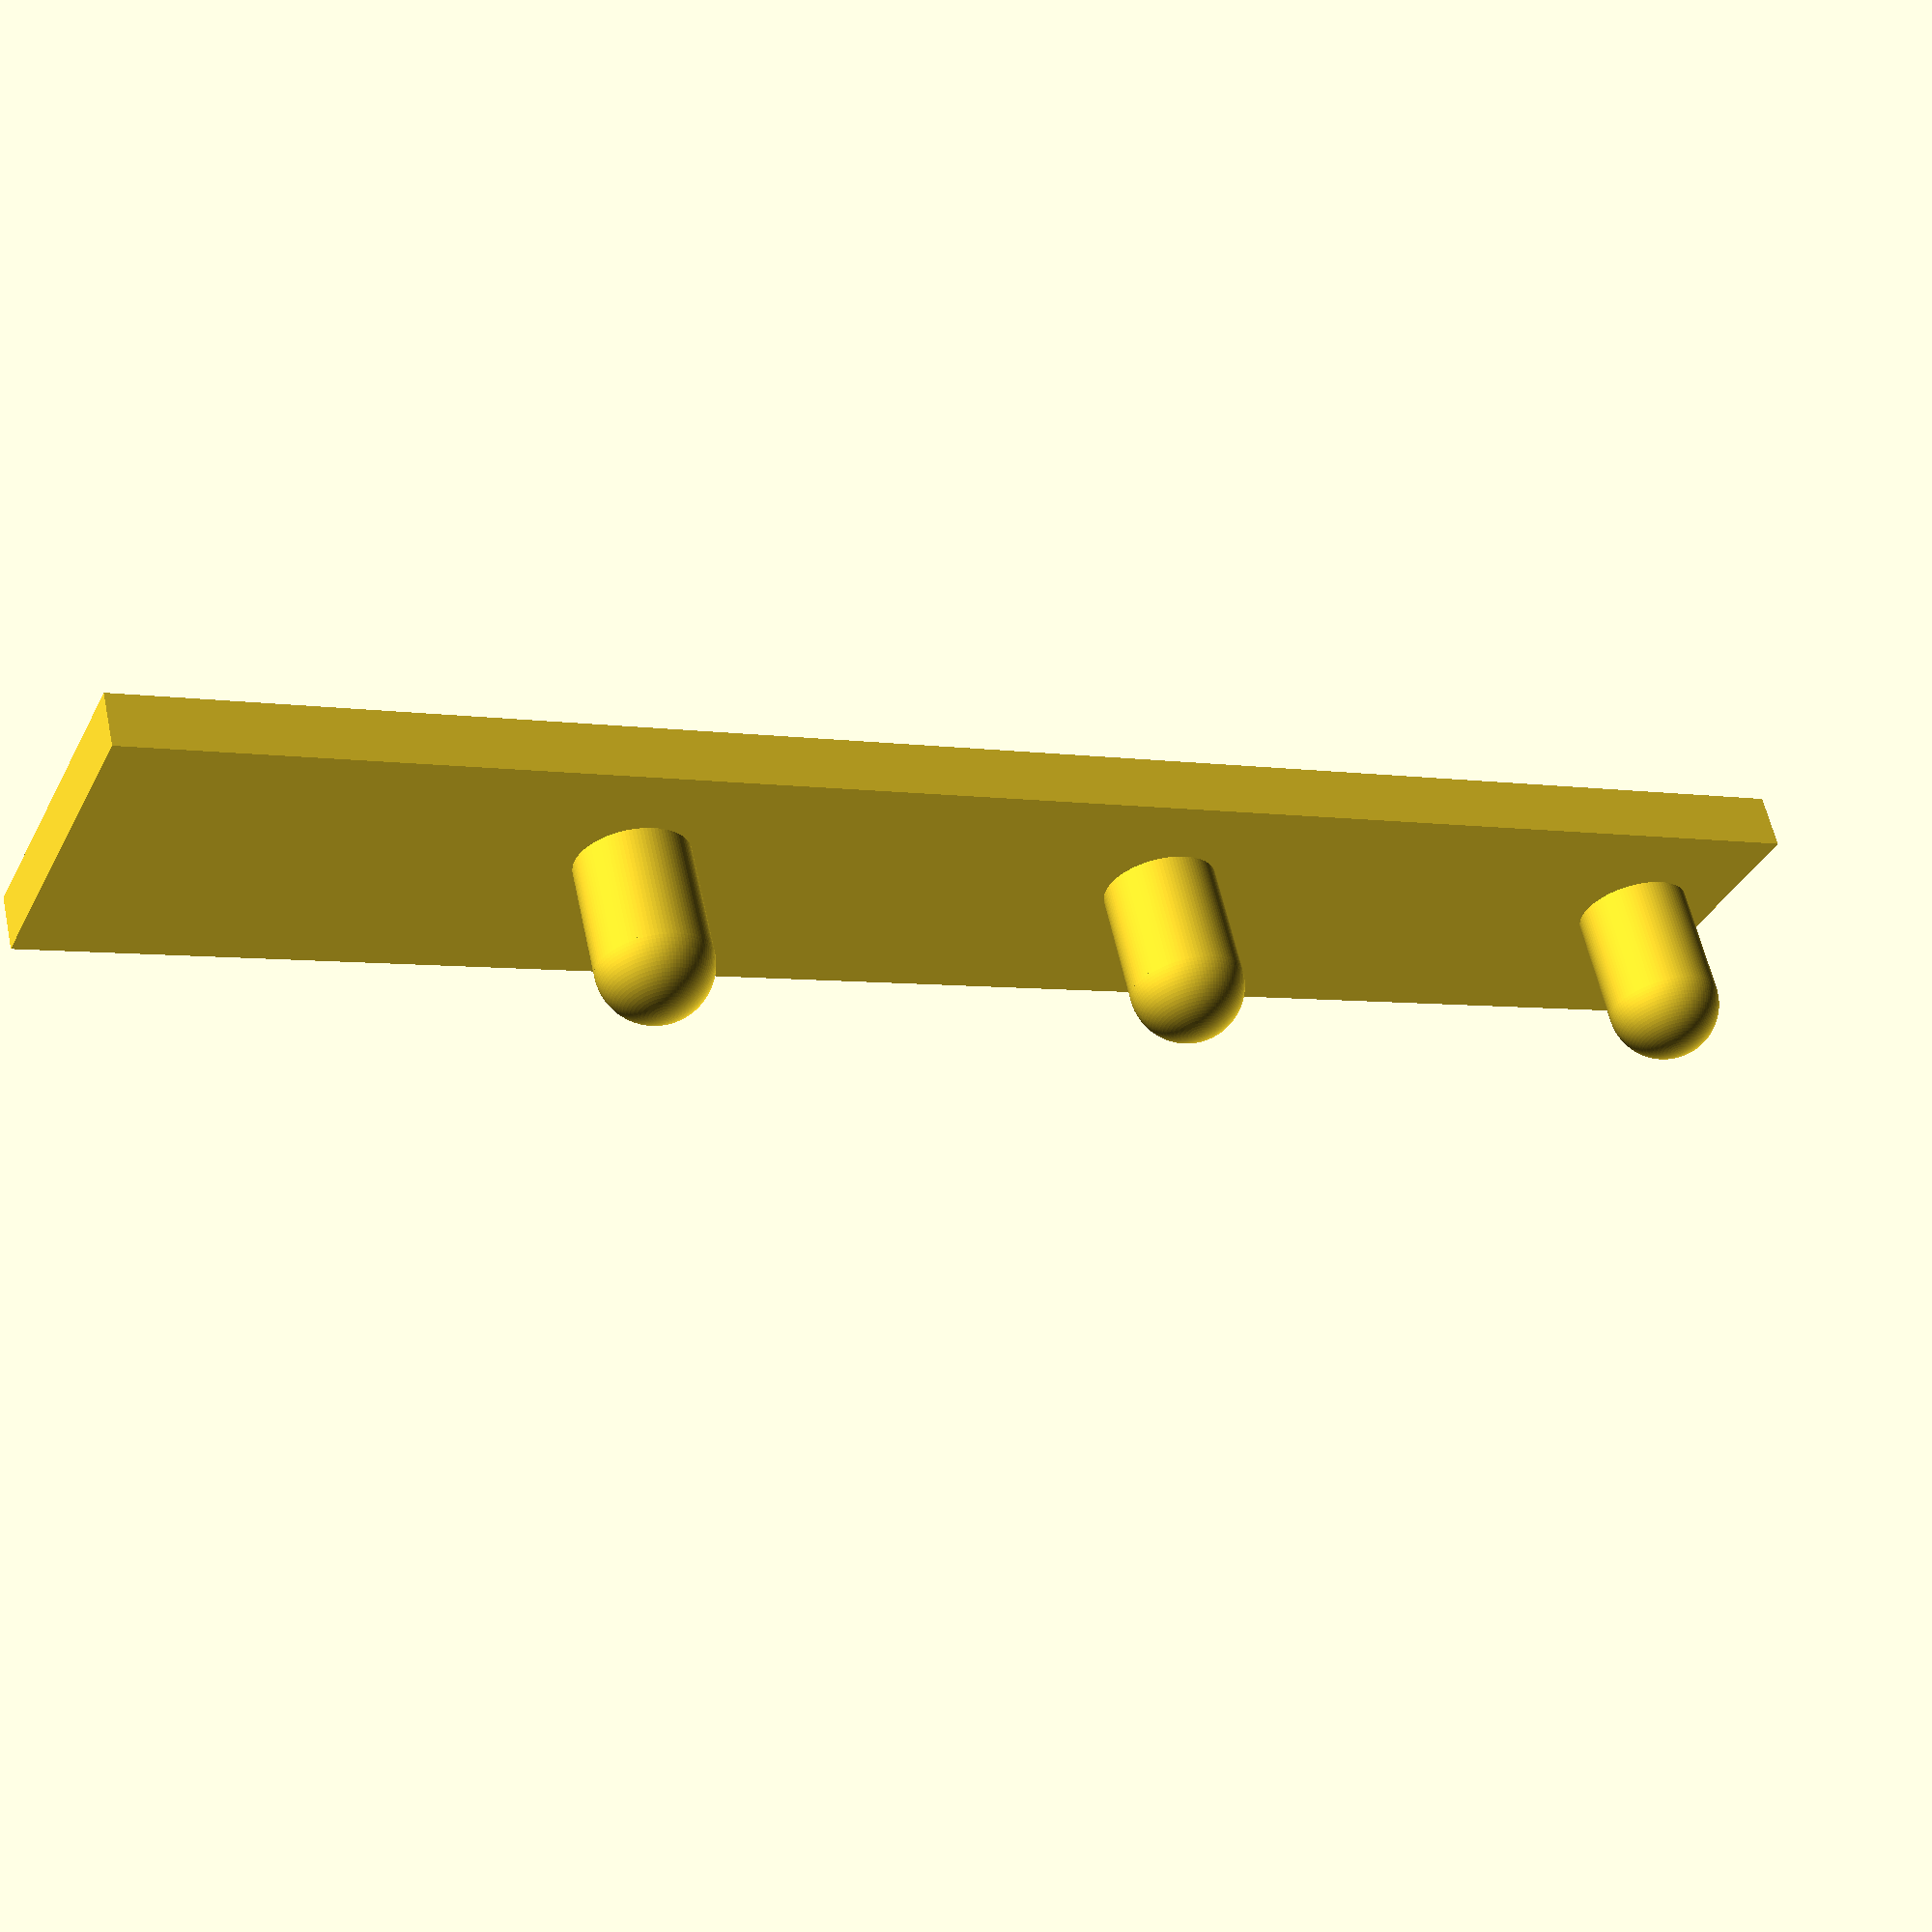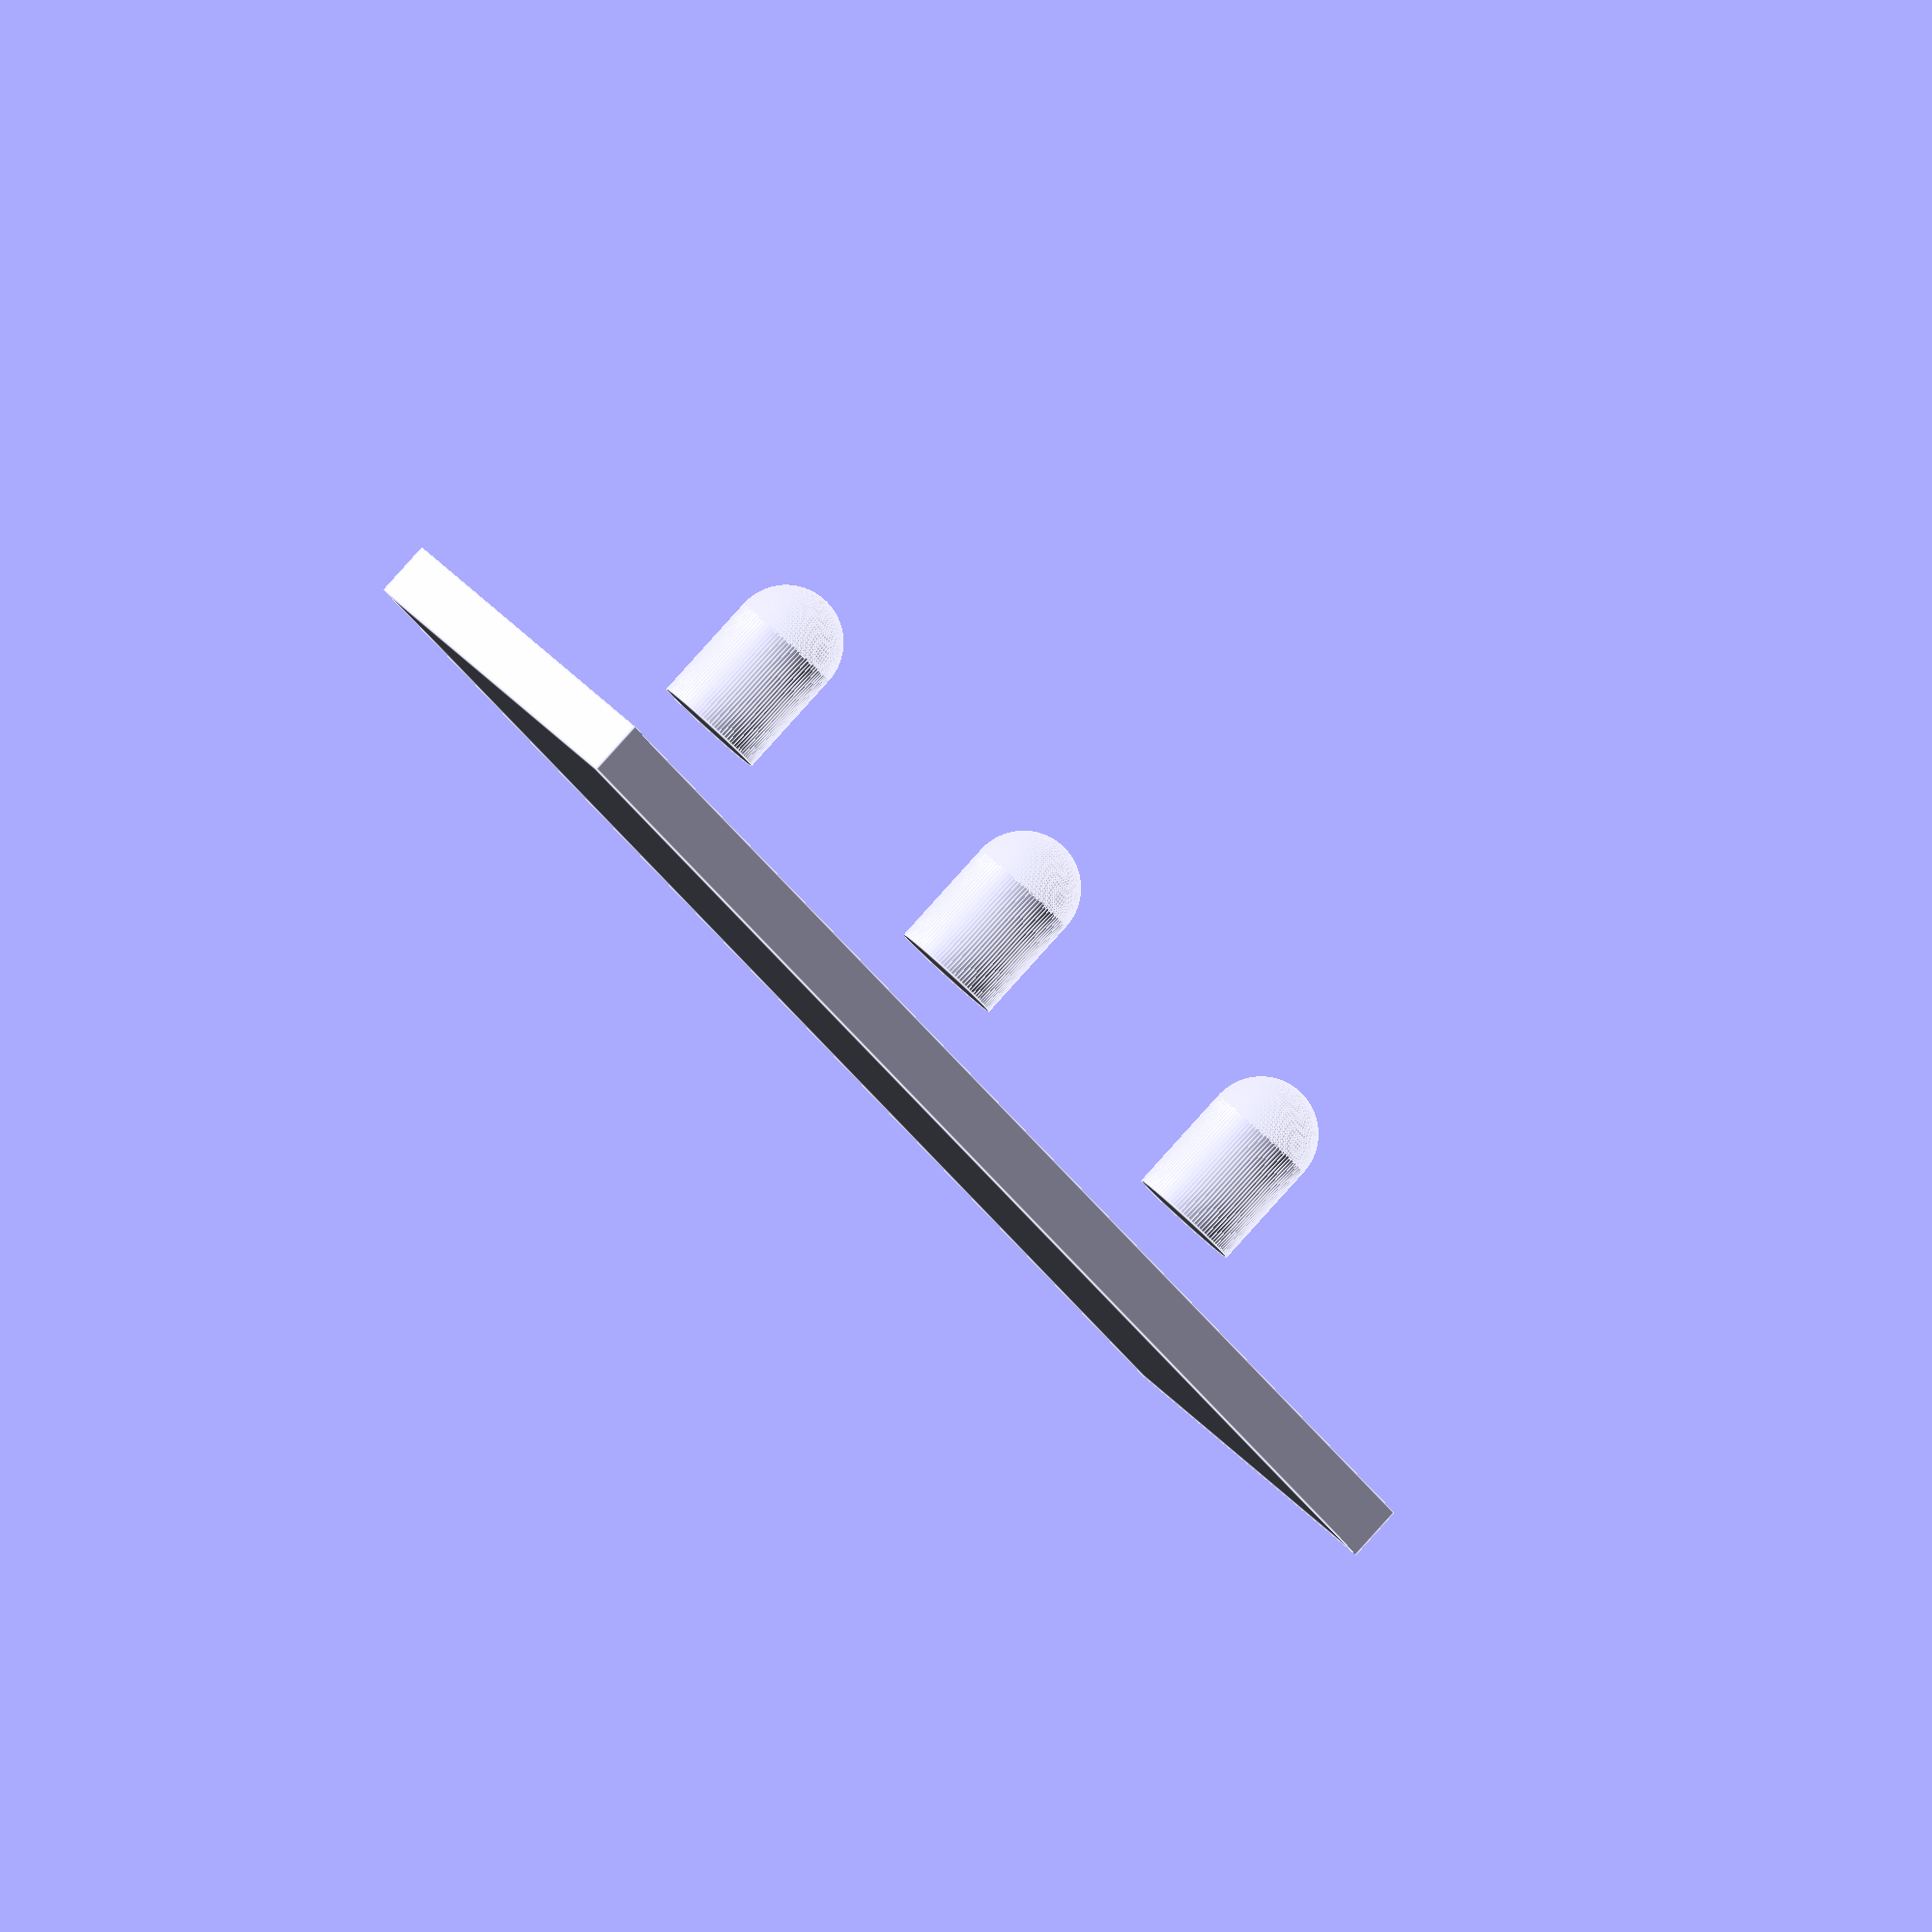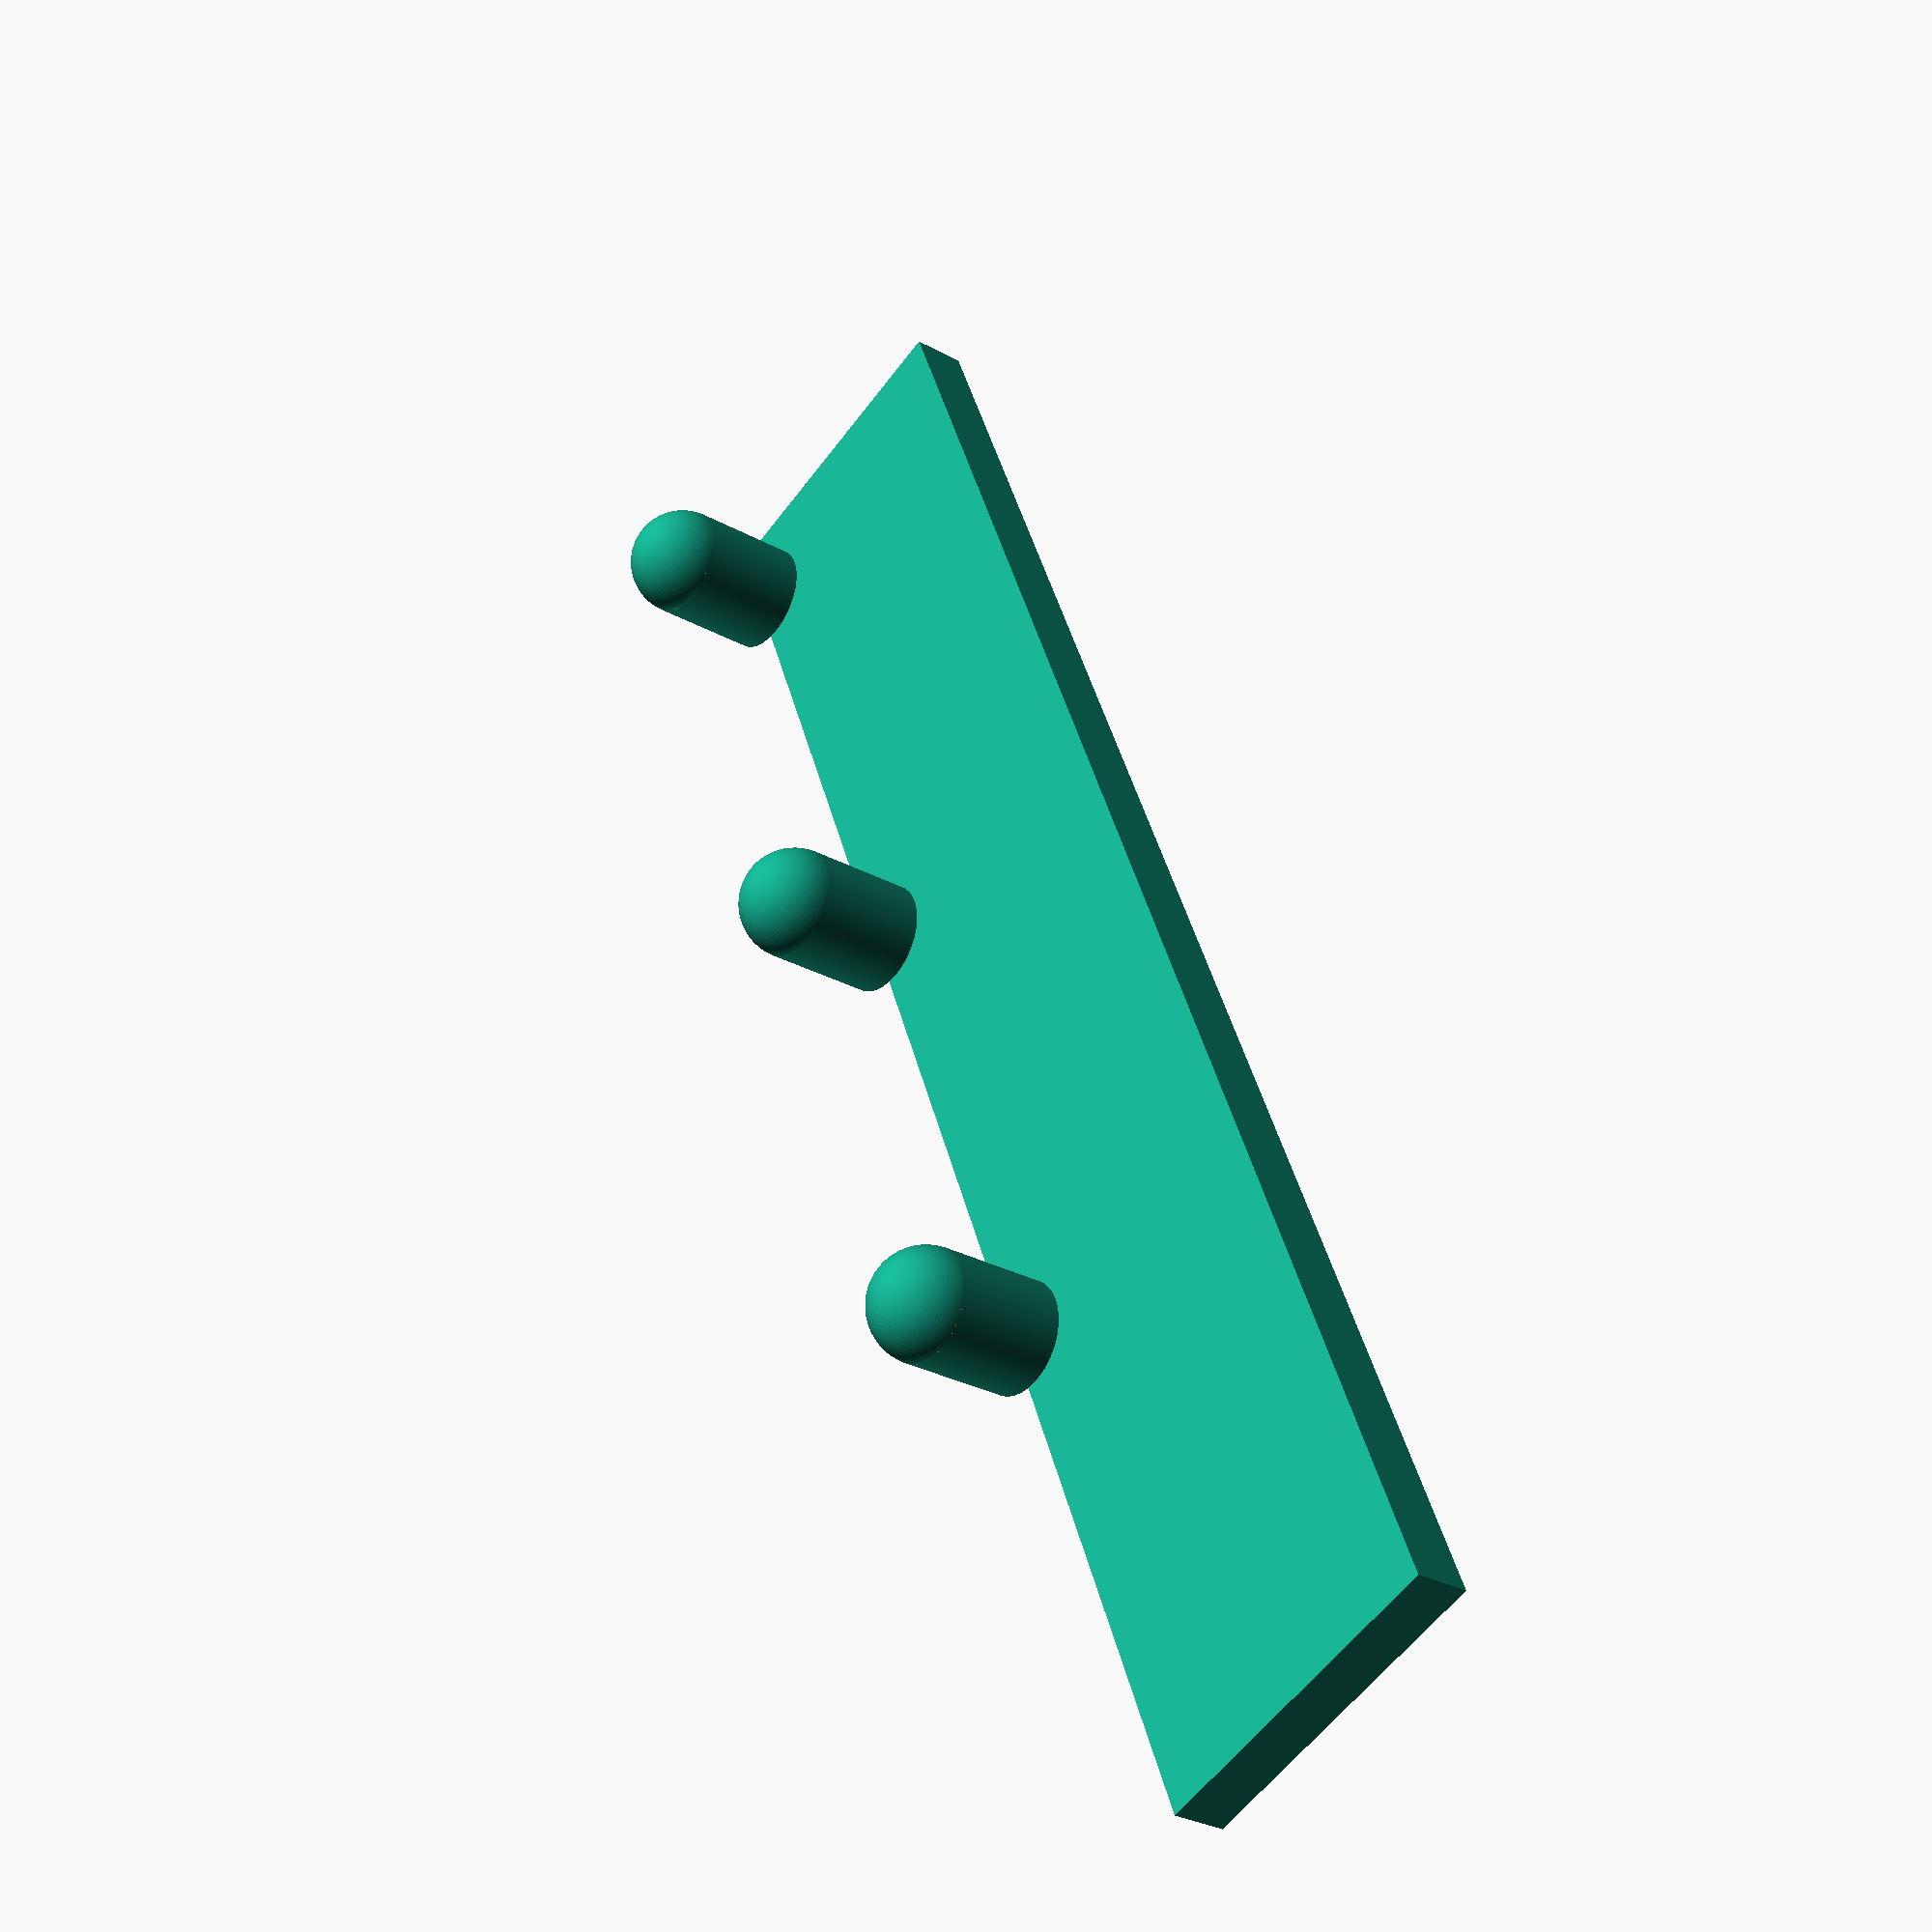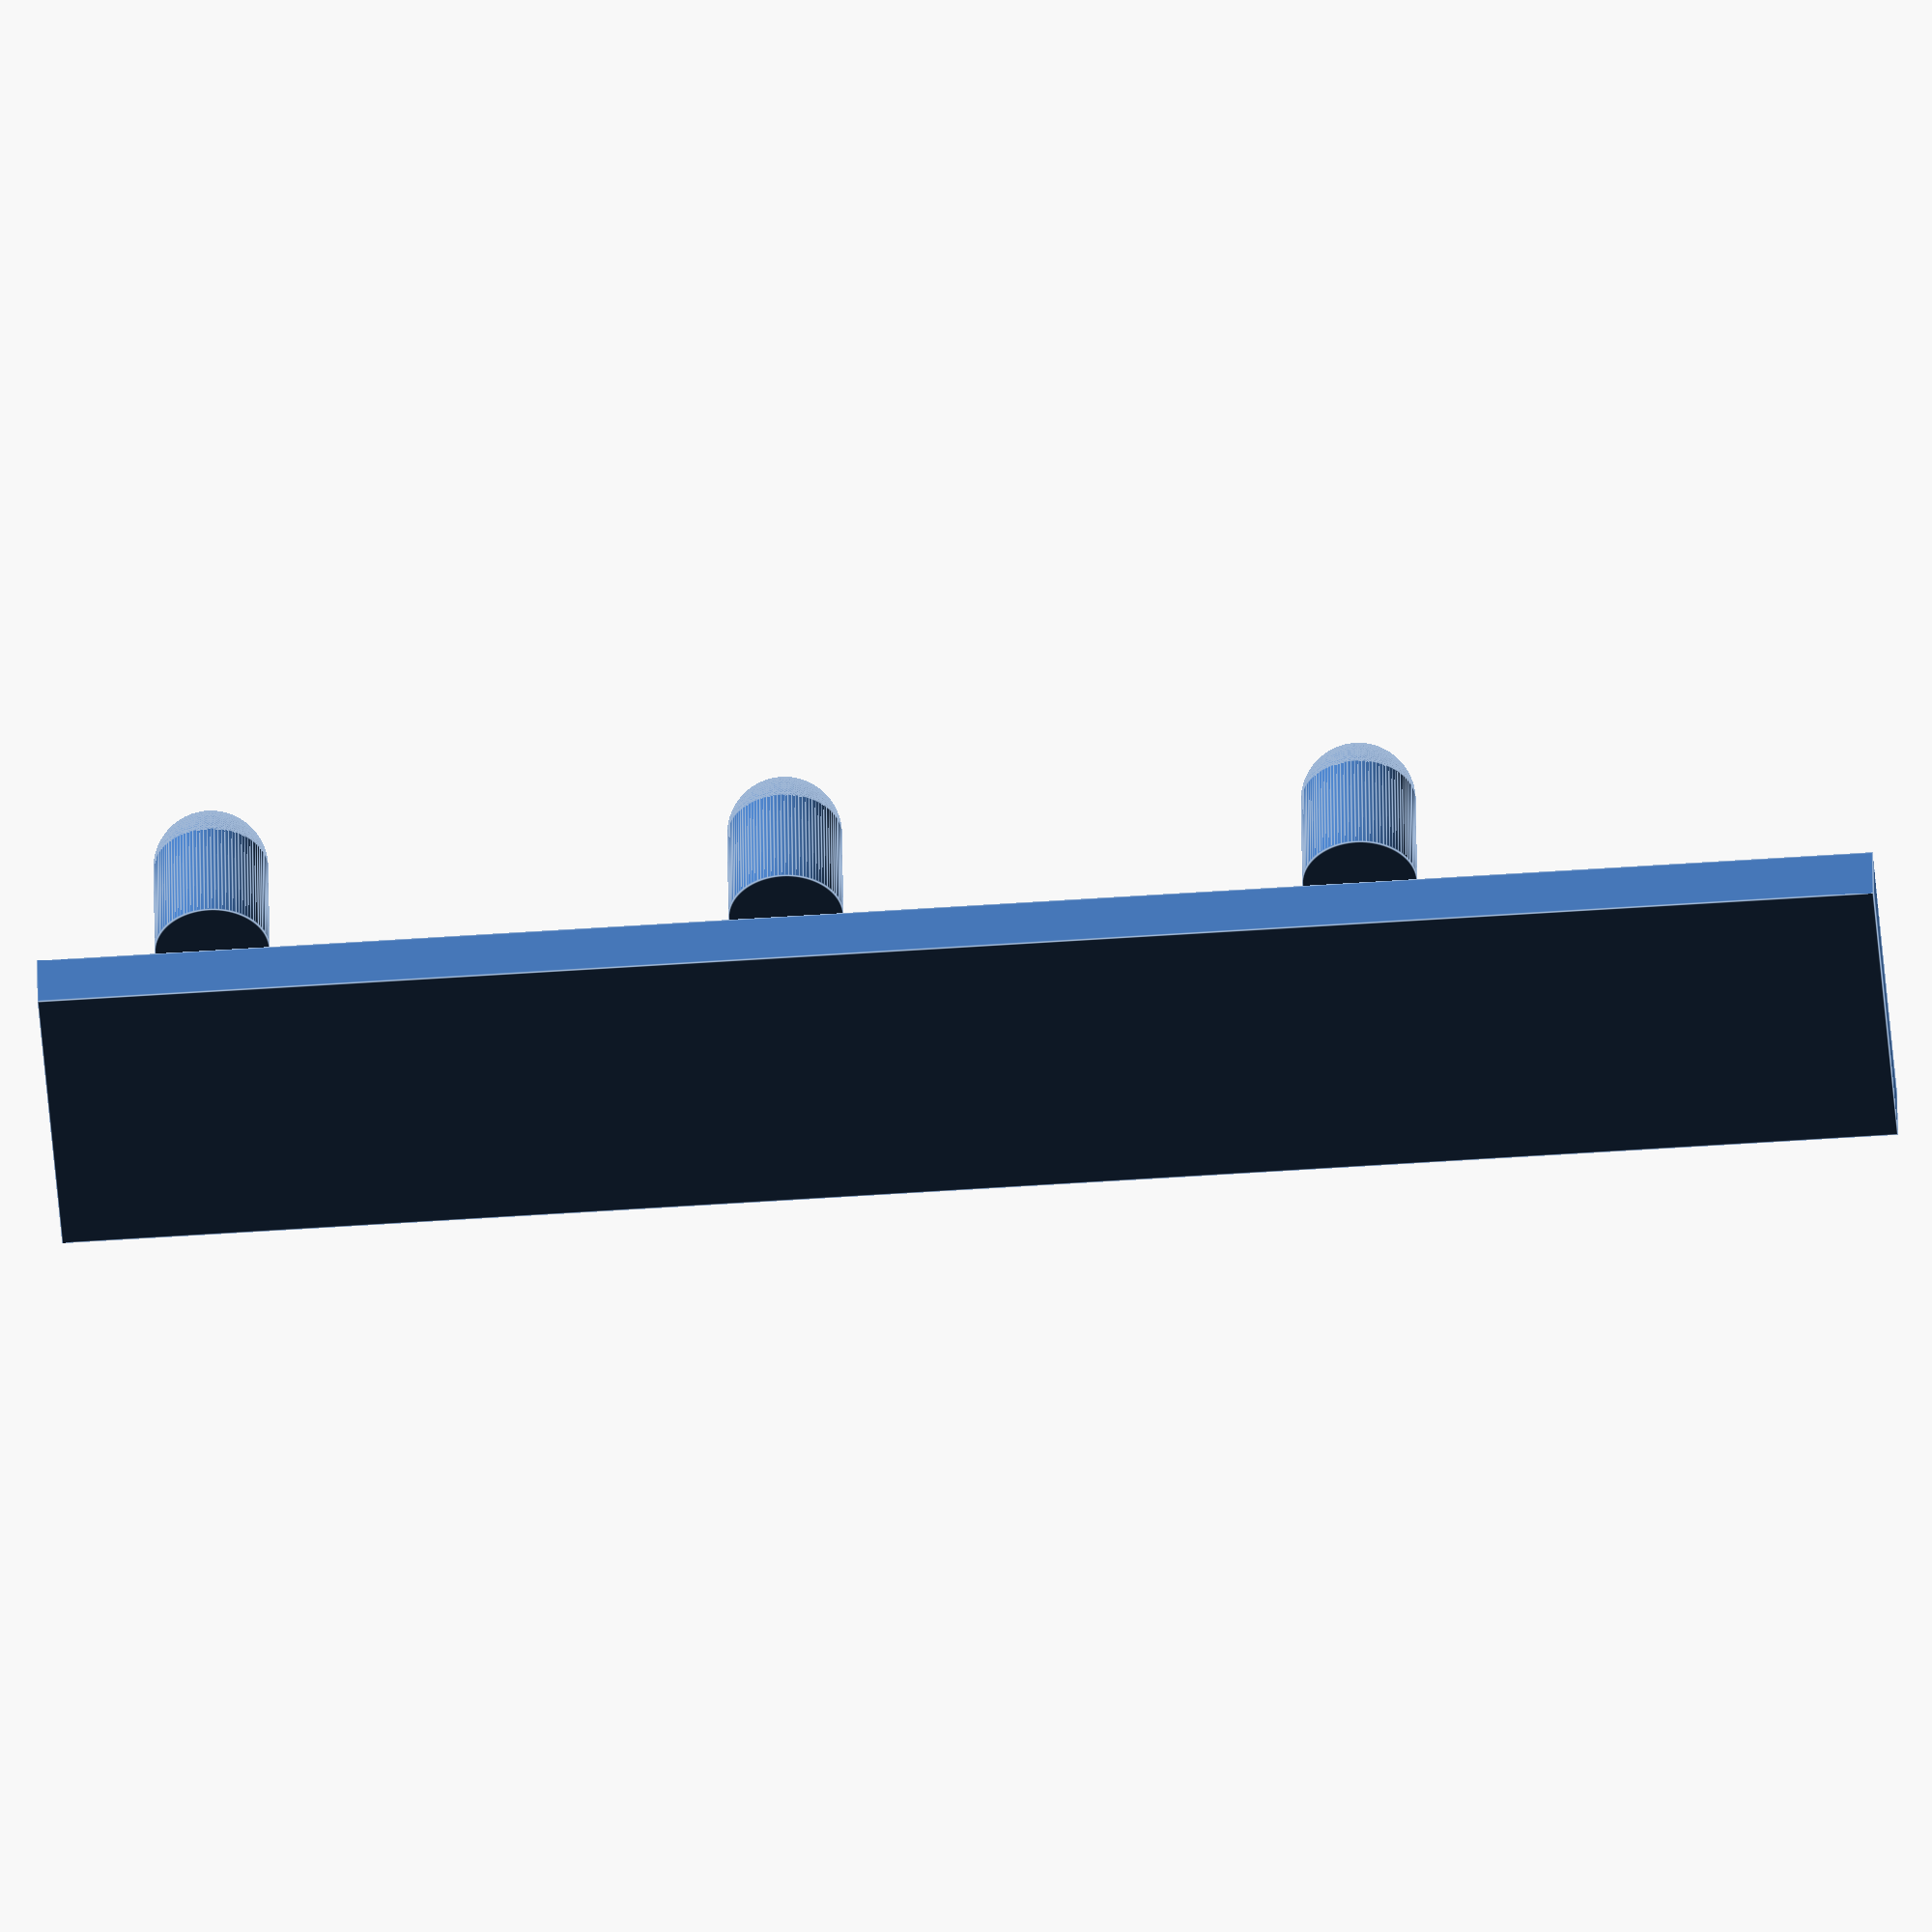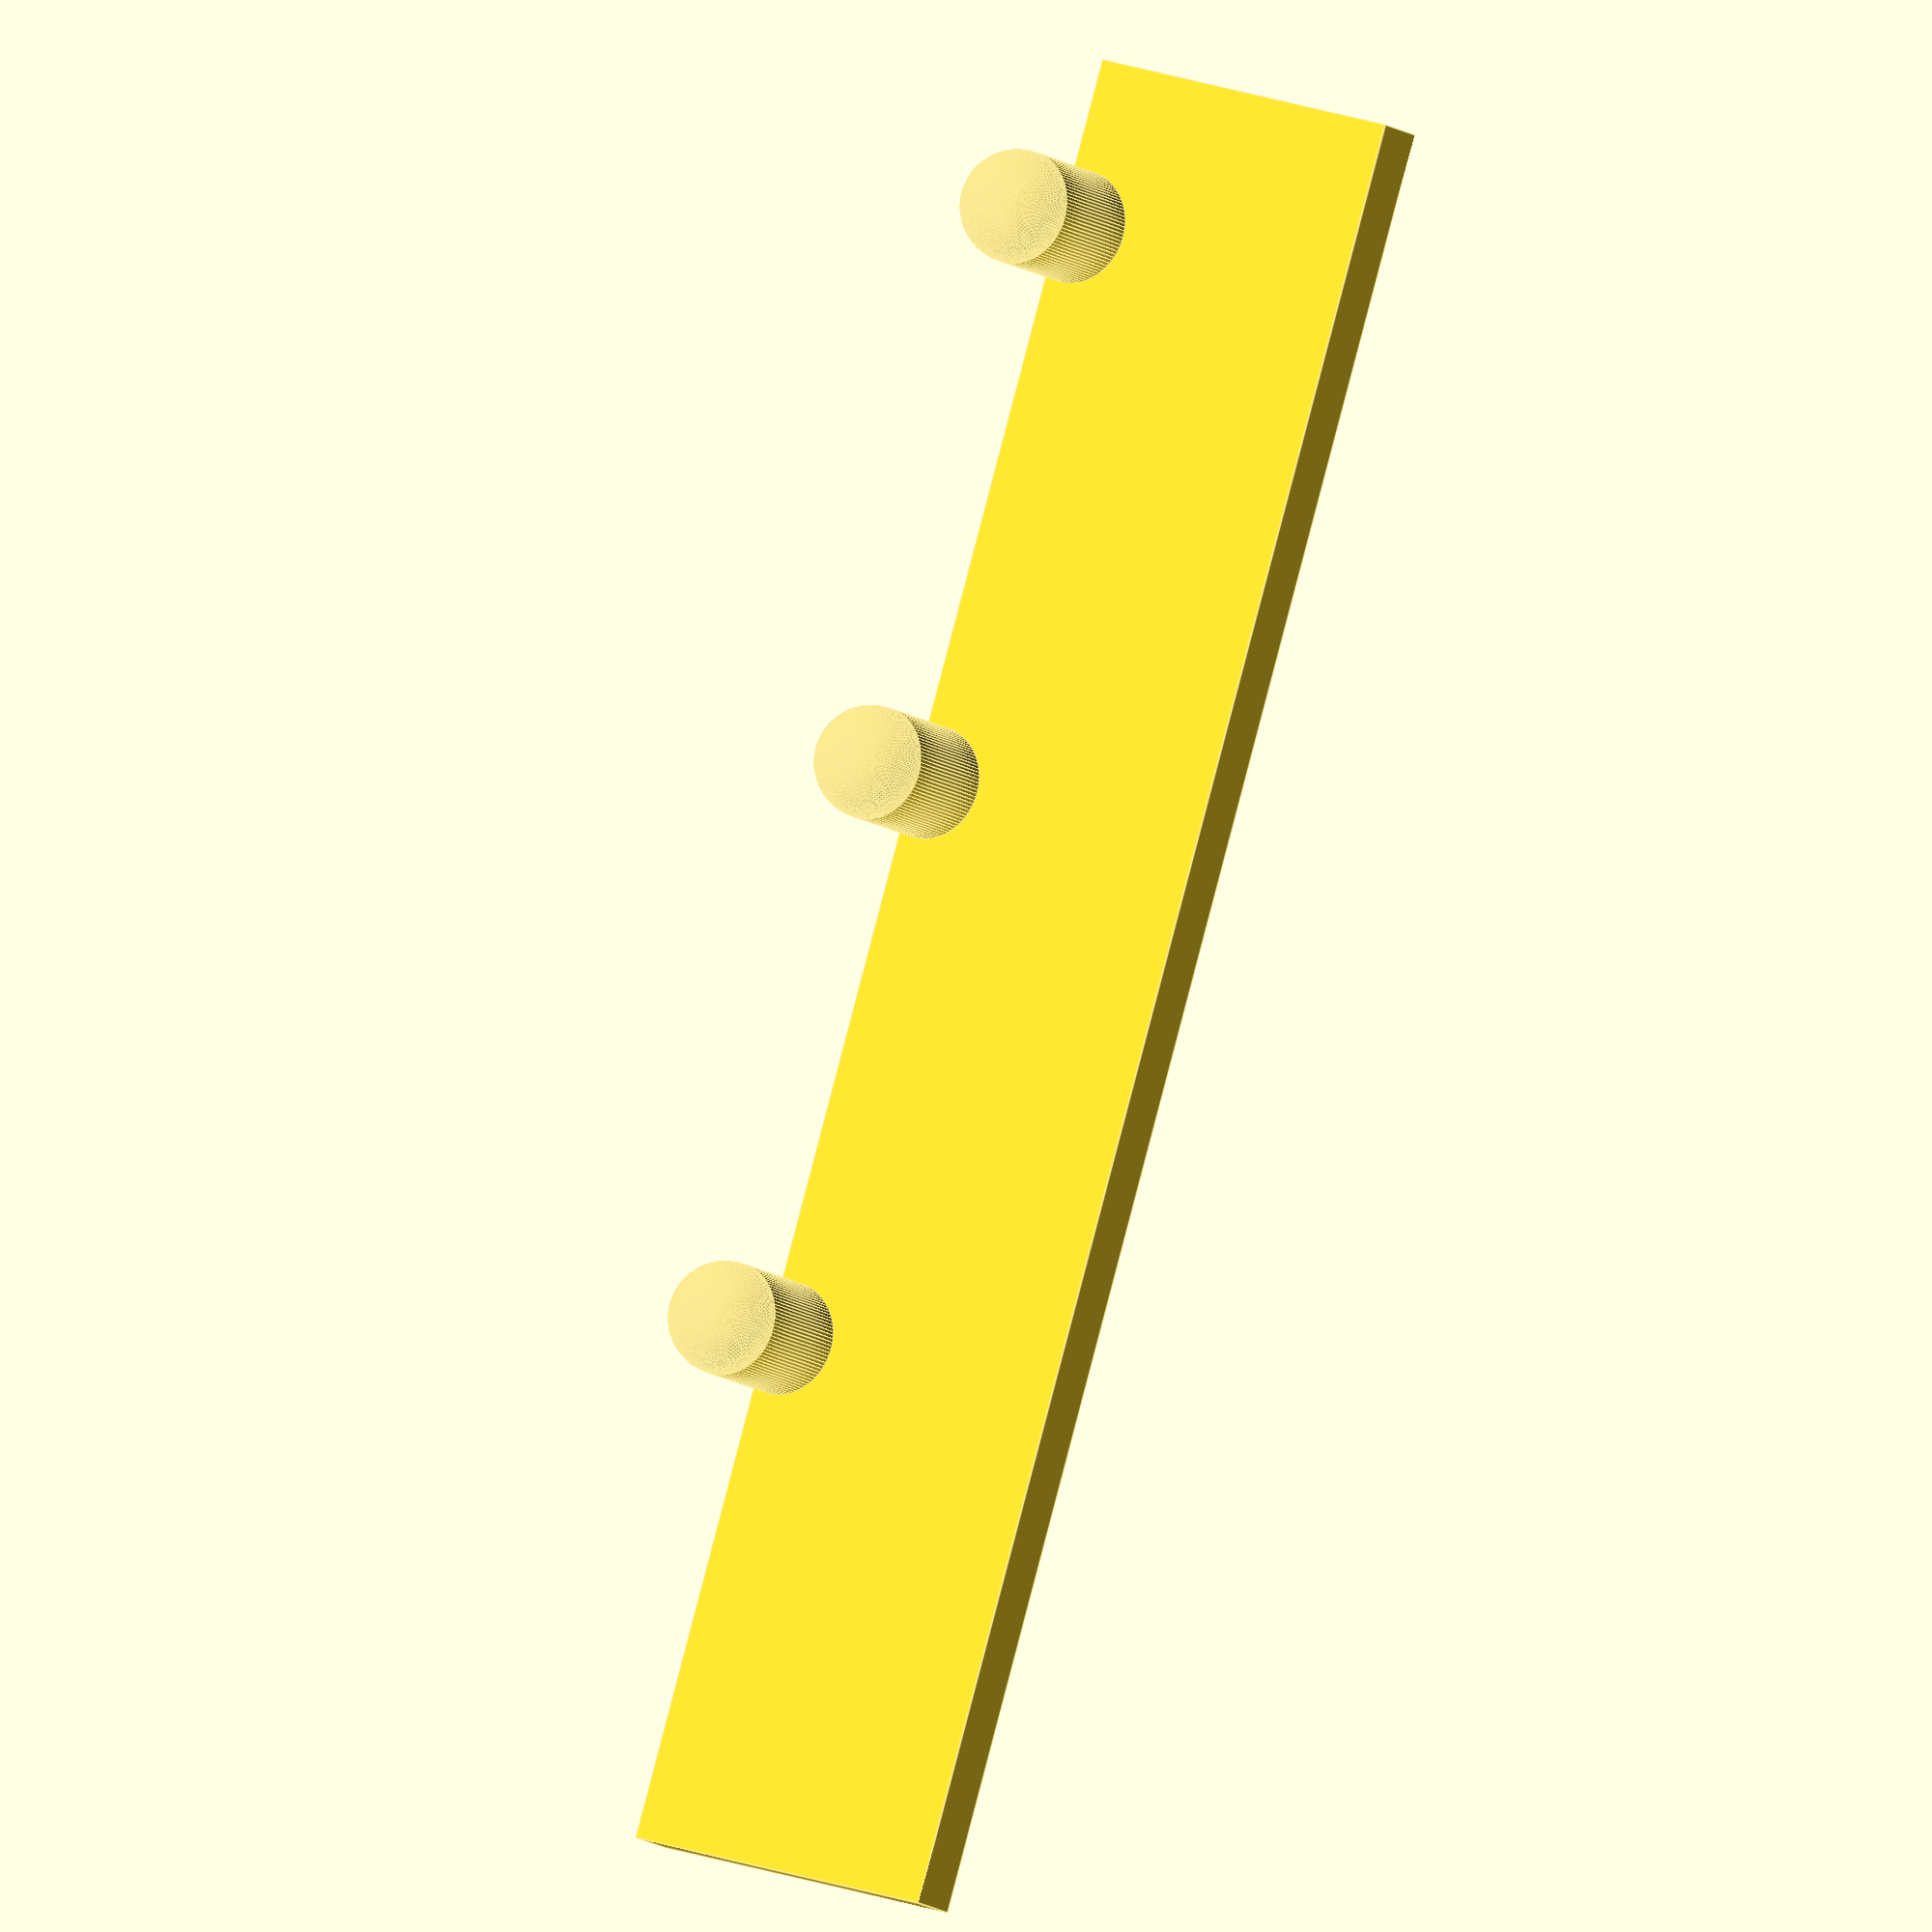
<openscad>
$fn=100;

base_thickness = 0.25;

cube([1.5,8.0,base_thickness]);
bottom_spacing = 0.75;
hilt_offset = 1.25;
vertical_spacing = 2.5;
for ( i = [0 : 2] ){
    translate([hilt_offset, bottom_spacing + (i * vertical_spacing), 0.5])
    {
      cylinder(0.5, 0.25, 0.25);
      translate([0, 0, 0.5])
            sphere(0.25);
    }
}

</openscad>
<views>
elev=299.4 azim=294.8 roll=347.6 proj=p view=solid
elev=93.8 azim=33.8 roll=317.9 proj=o view=edges
elev=209.1 azim=337.8 roll=129.5 proj=p view=solid
elev=134.7 azim=94.1 roll=0.7 proj=o view=edges
elev=11.8 azim=197.2 roll=30.9 proj=o view=edges
</views>
